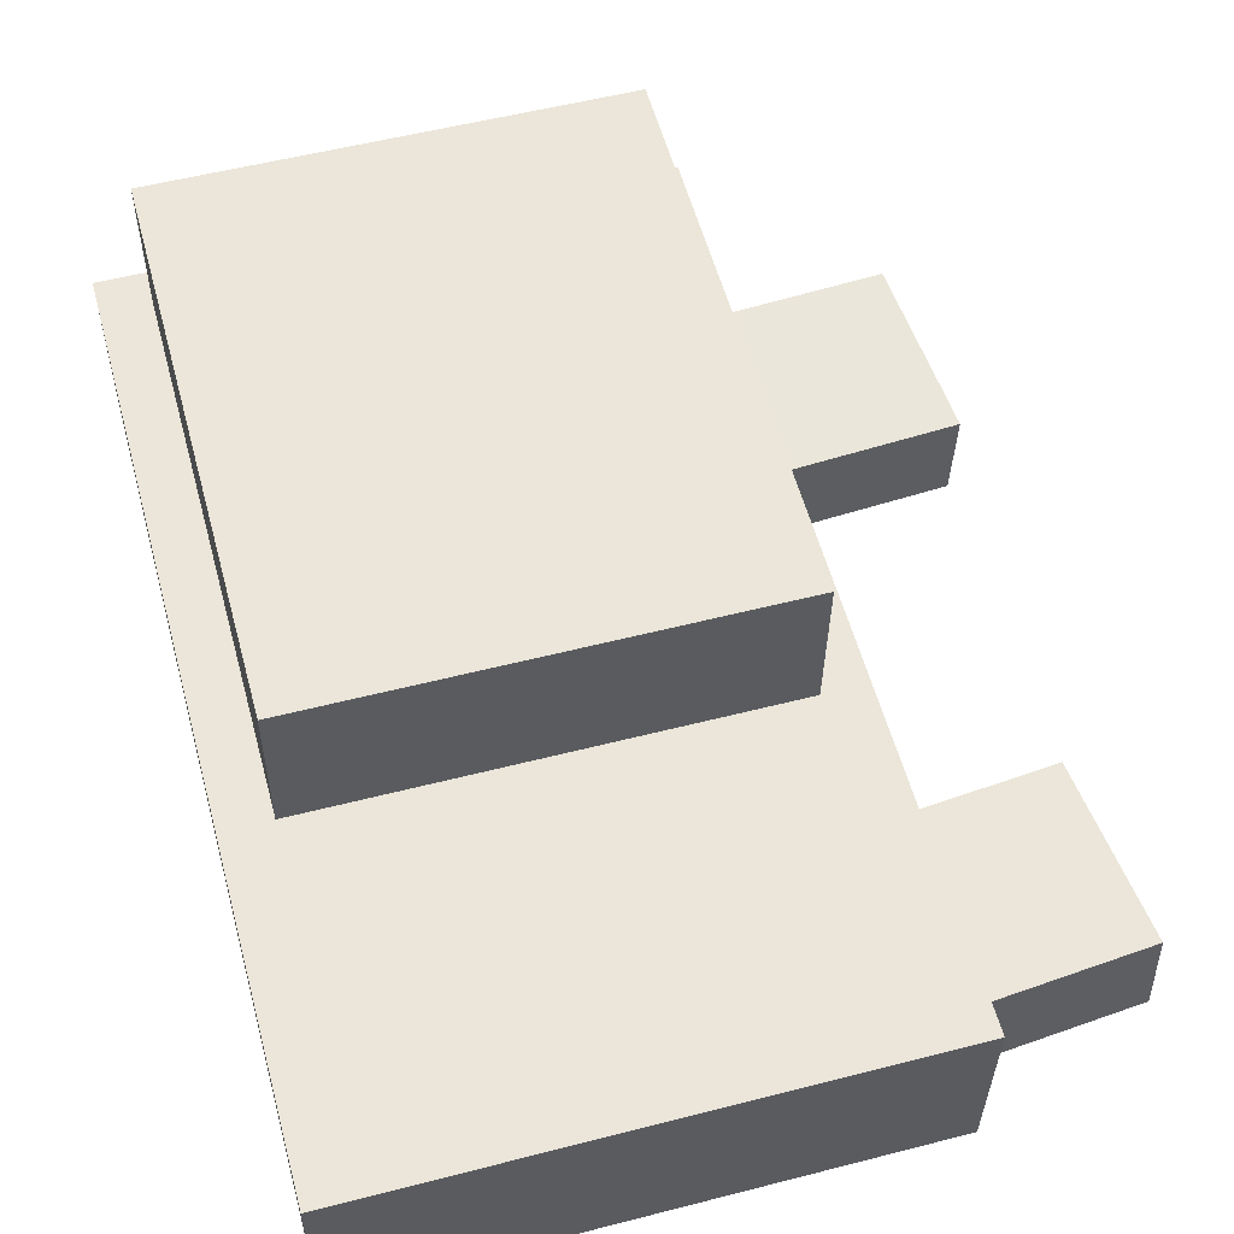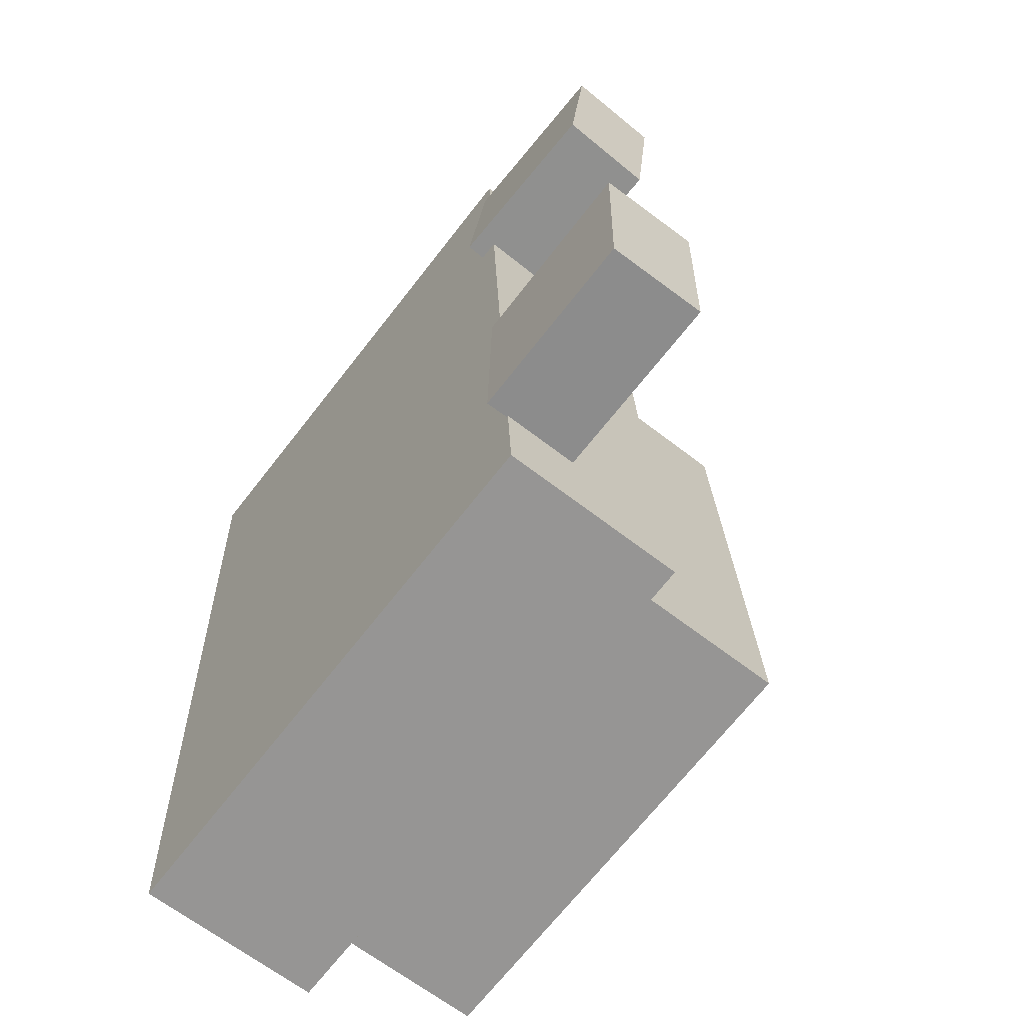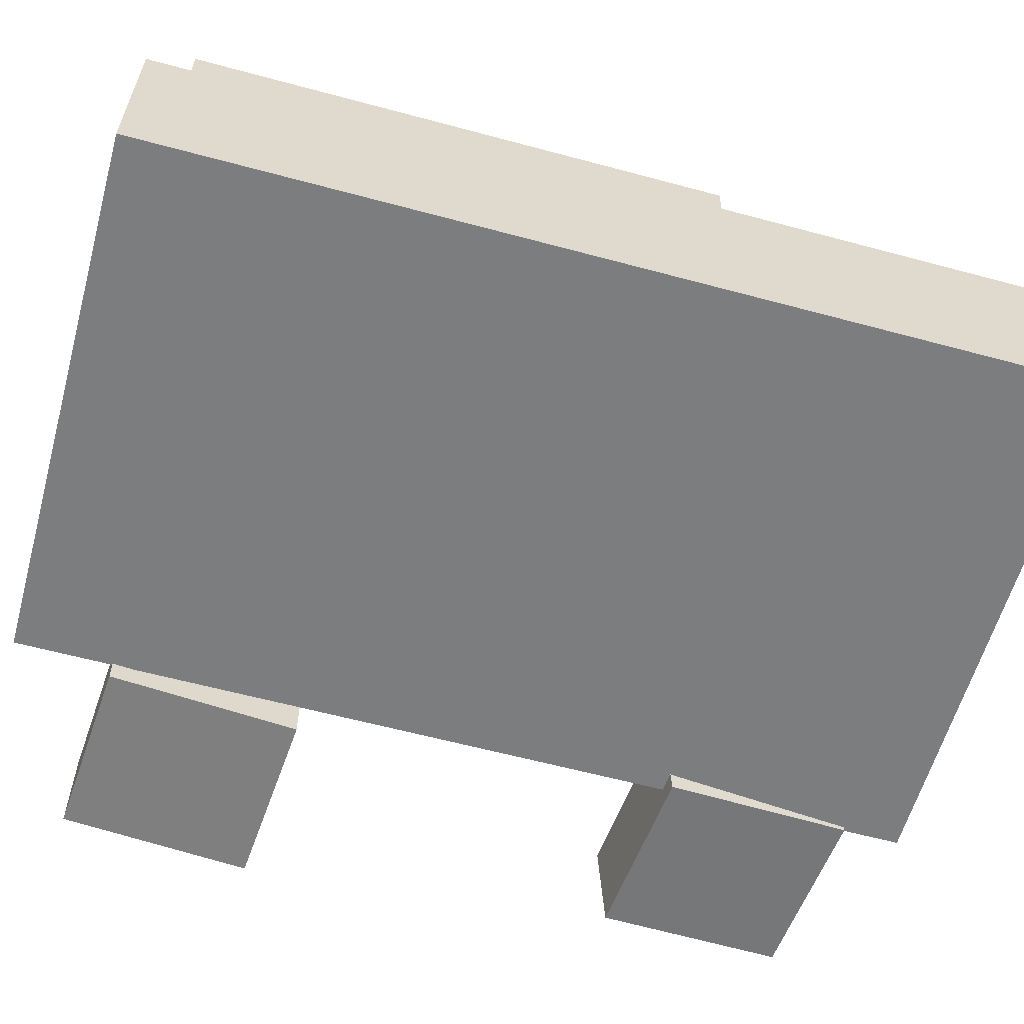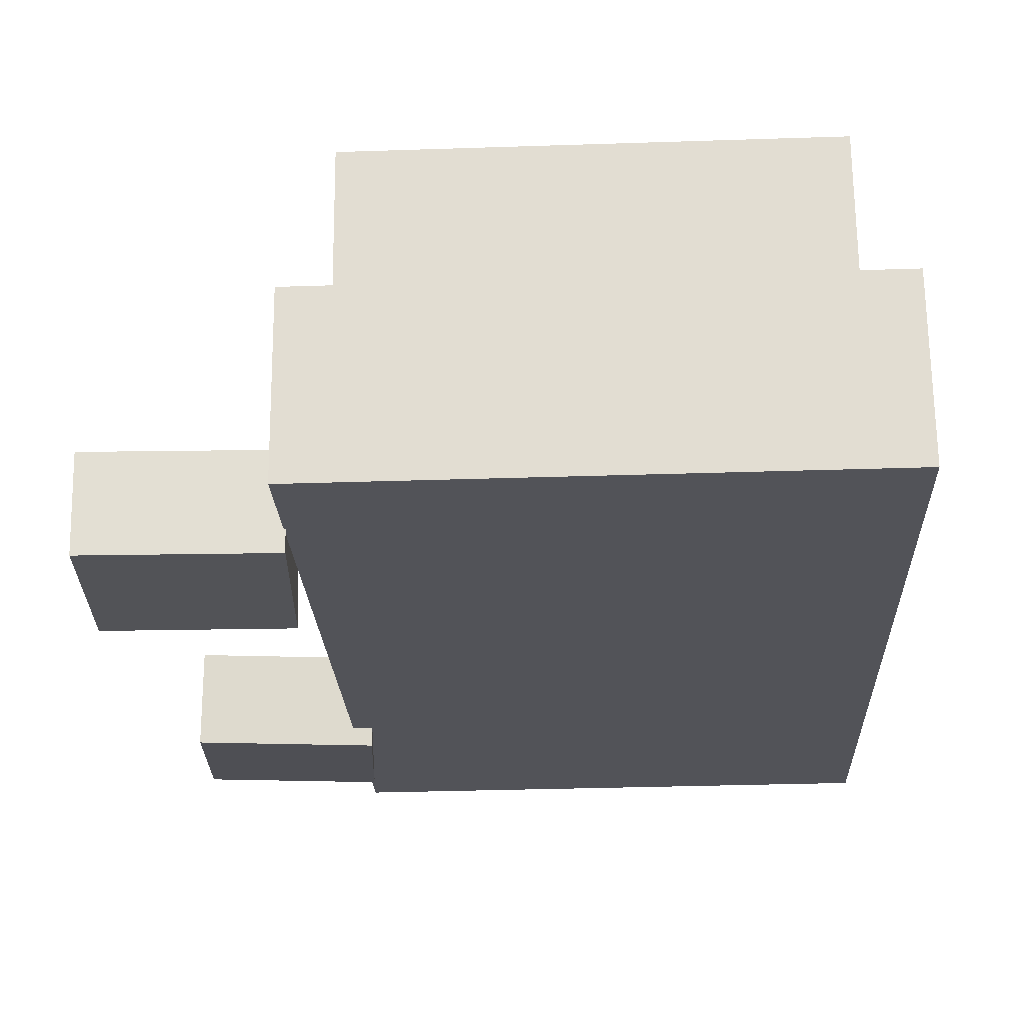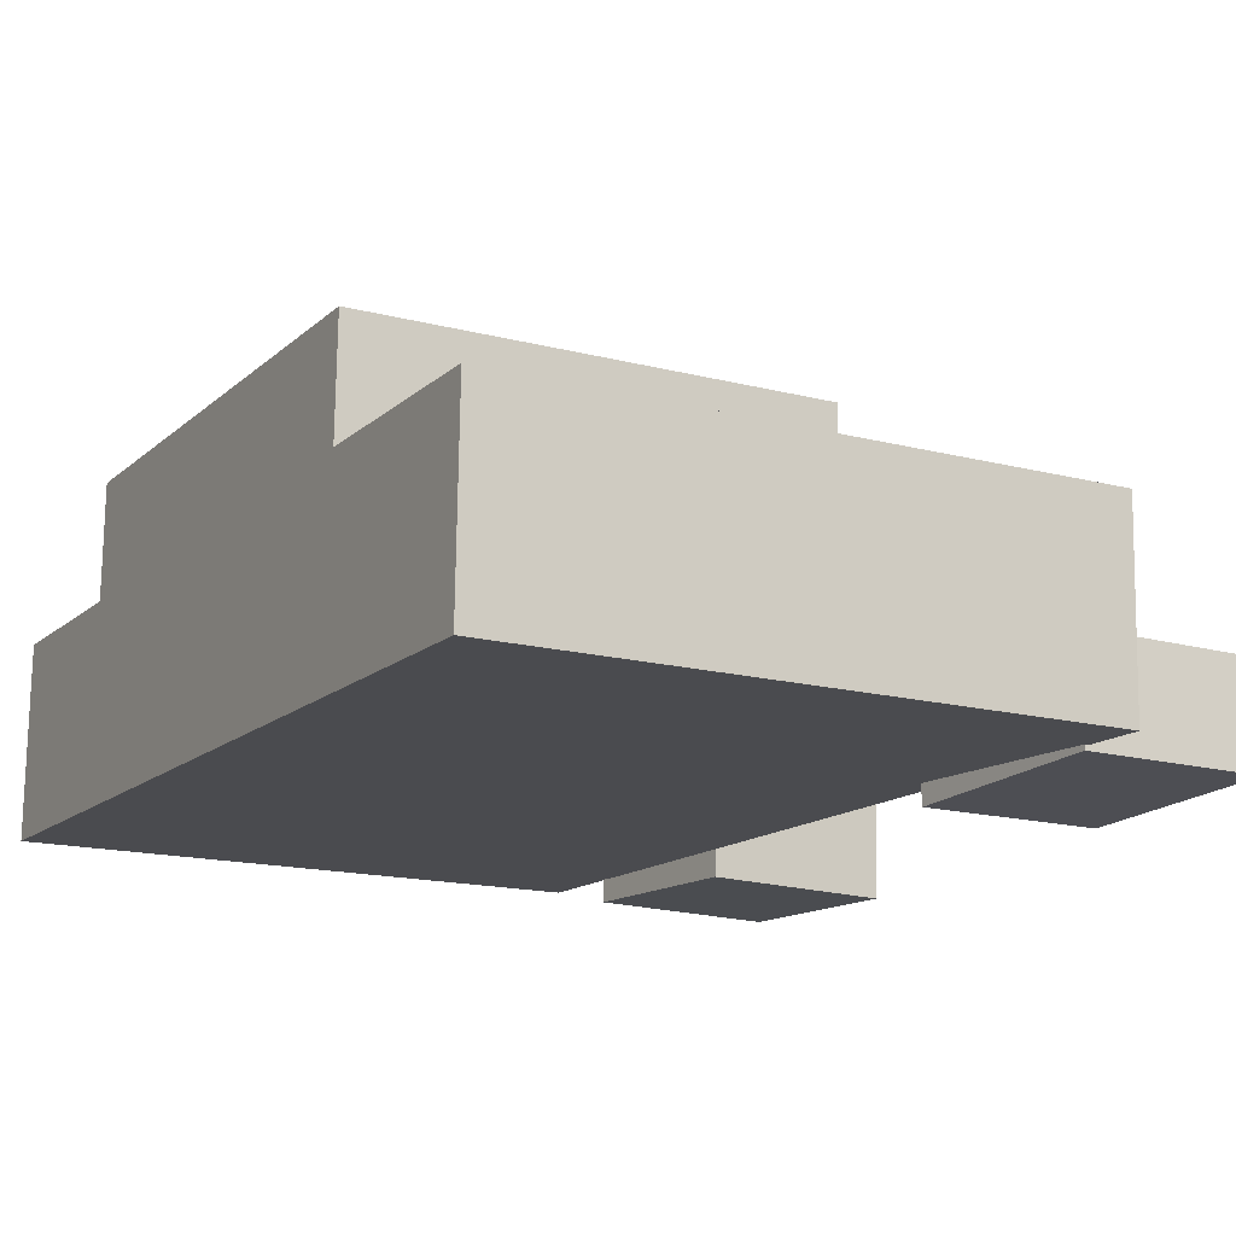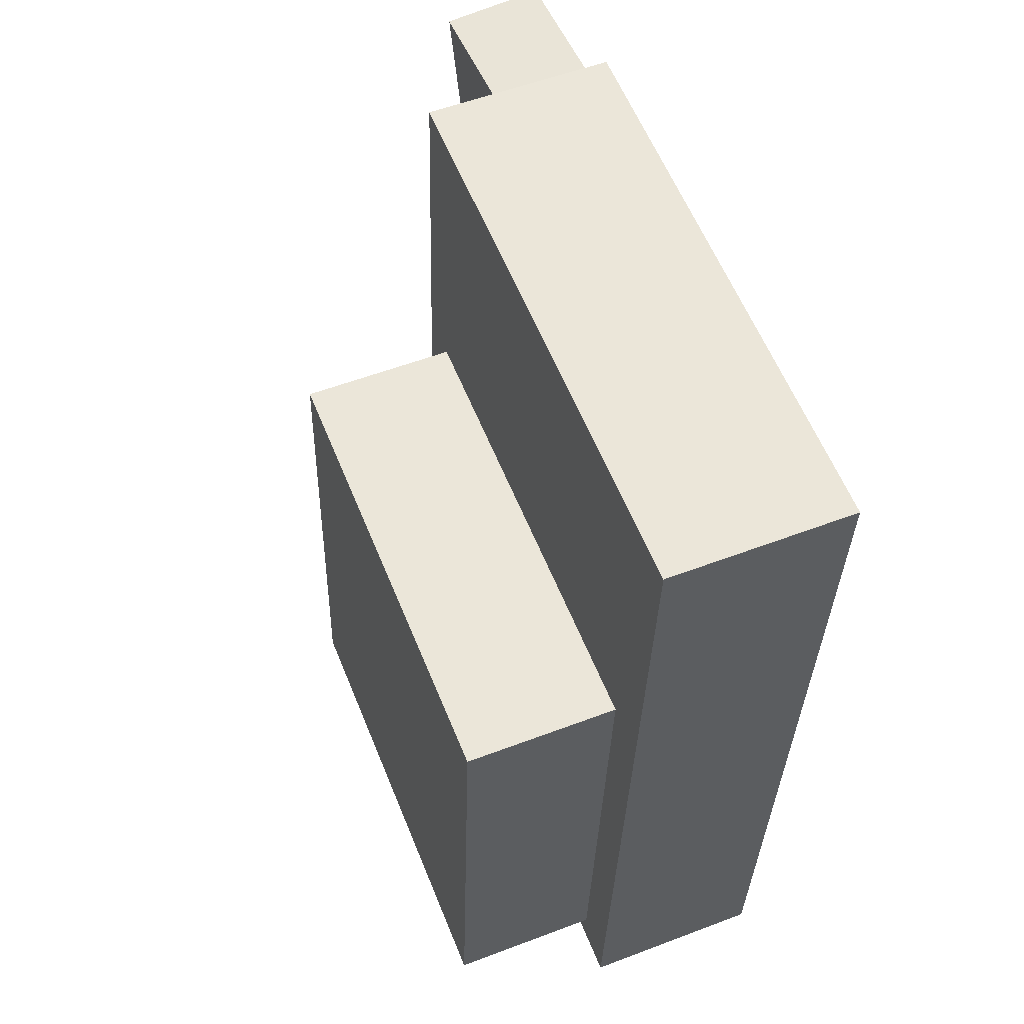
<metadata>
{"format":"obj","ext":"obj","renderer":"f3d","projection":"perspective","resolution":1024,"background":"white","views":[{"elev":56.4,"azim":162.9,"up":"+Z"},{"elev":-66.4,"azim":-128.4,"up":"+Y"},{"elev":-58.4,"azim":72.8,"up":"+Z"},{"elev":-22.0,"azim":0.7,"up":"+Z"},{"elev":-14.6,"azim":149.6,"up":"+Z"},{"elev":56.8,"azim":67.6,"up":"+Y"}]}
</metadata>
<code>
g royale_car_green_crashed_mesh_lod00_A
v 0.9607 -1.895 1.663
v -1.159 -1.826 1.644
v -1.077 0.7174 1.612
v 1.043 0.6489 1.631
v -1.159 -1.826 1.644
v -1.069 0.7067 0.7641
v -1.077 0.7174 1.612
v -1.152 -1.837 0.7955
v 0.9607 -1.895 1.663
v -1.152 -1.837 0.7955
v -1.159 -1.826 1.644
v 0.9679 -1.905 0.8143
v 1.043 0.6489 1.631
v 0.9679 -1.905 0.8143
v 0.9607 -1.895 1.663
v 1.05 0.6382 0.7829
v -1.077 0.7174 1.612
v 1.05 0.6382 0.7829
v 1.043 0.6489 1.631
v -1.069 0.7067 0.7641
v 1.331 2.154 0.04738
v 1.186 -2.083 0.9512
v 1.324 2.165 0.8988
v 1.194 -2.094 0.09984
v -1.222 2.237 0.02473
v -1.367 -2.001 0.9286
v -1.36 -2.011 0.07719
v -1.229 2.248 0.8761
v 1.194 -2.094 0.09984
v -1.367 -2.001 0.9286
v 1.186 -2.083 0.9512
v -1.36 -2.011 0.07719
v 1.186 -2.083 0.9512
v -1.229 2.248 0.8761
v 1.324 2.165 0.8988
v -1.367 -2.001 0.9286
v 1.324 2.165 0.8988
v -1.222 2.237 0.02473
v 1.331 2.154 0.04738
v -1.229 2.248 0.8761
v -1.207 1.933 0.4564
v -2.015 1.006 0.4055
v -2.061 1.888 0.4623
v -1.161 1.051 0.3996
v -1.211 1.962 0.006599
v -2.02 1.035 -0.04428
v -1.165 1.08 -0.0502
v -2.066 1.917 0.01252
v -1.161 1.051 0.3996
v -2.02 1.035 -0.04428
v -2.015 1.006 0.4055
v -1.165 1.08 -0.0502
v -2.015 1.006 0.4055
v -2.066 1.917 0.01252
v -2.061 1.888 0.4623
v -2.02 1.035 -0.04428
v -2.061 1.888 0.4623
v -1.211 1.962 0.006599
v -1.207 1.933 0.4564
v -2.066 1.917 0.01252
v -2.224 -0.7064 -0.05989
v -1.335 -1.558 -0.03076
v -1.369 -0.6734 -0.04012
v -2.19 -1.591 -0.05053
v -2.235 -0.702 0.3907
v -1.346 -1.553 0.4198
v -2.201 -1.586 0.4001
v -1.38 -0.6691 0.4105
v -2.19 -1.591 -0.05053
v -1.346 -1.553 0.4198
v -1.335 -1.558 -0.03076
v -2.201 -1.586 0.4001
v -1.335 -1.558 -0.03076
v -1.38 -0.6691 0.4105
v -1.369 -0.6734 -0.04012
v -1.346 -1.553 0.4198
v -1.369 -0.6734 -0.04012
v -2.235 -0.702 0.3907
v -2.224 -0.7064 -0.05989
v -1.38 -0.6691 0.4105
v 1.331 2.154 0.04738
v -1.222 2.237 0.02473
v -1.36 -2.011 0.07719
v 1.194 -2.094 0.09984
v -2.224 -0.7064 -0.05989
v -2.235 -0.702 0.3907
v -2.201 -1.586 0.4001
v -2.19 -1.591 -0.05053
v -1.207 1.933 0.4564
v -1.211 1.962 0.006599
v -1.165 1.08 -0.0502
v -1.161 1.051 0.3996
g royale_car_green_crashed_mesh_lod00_A_0
f 3 2 1
f 4 3 1
f 7 6 5
f 8 5 6
f 11 10 9
f 12 9 10
f 15 14 13
f 16 13 14
f 19 18 17
f 20 17 18
f 23 22 21
f 24 21 22
f 27 26 25
f 28 25 26
f 31 30 29
f 32 29 30
f 35 34 33
f 36 33 34
f 39 38 37
f 40 37 38
f 43 42 41
f 44 41 42
f 47 46 45
f 48 45 46
f 51 50 49
f 52 49 50
f 55 54 53
f 56 53 54
f 59 58 57
f 60 57 58
f 63 62 61
f 64 61 62
f 67 66 65
f 68 65 66
f 71 70 69
f 72 69 70
f 75 74 73
f 76 73 74
f 79 78 77
f 80 77 78
f 83 82 81
f 84 83 81
f 87 86 85
f 88 87 85
f 91 90 89
f 92 91 89

</code>
